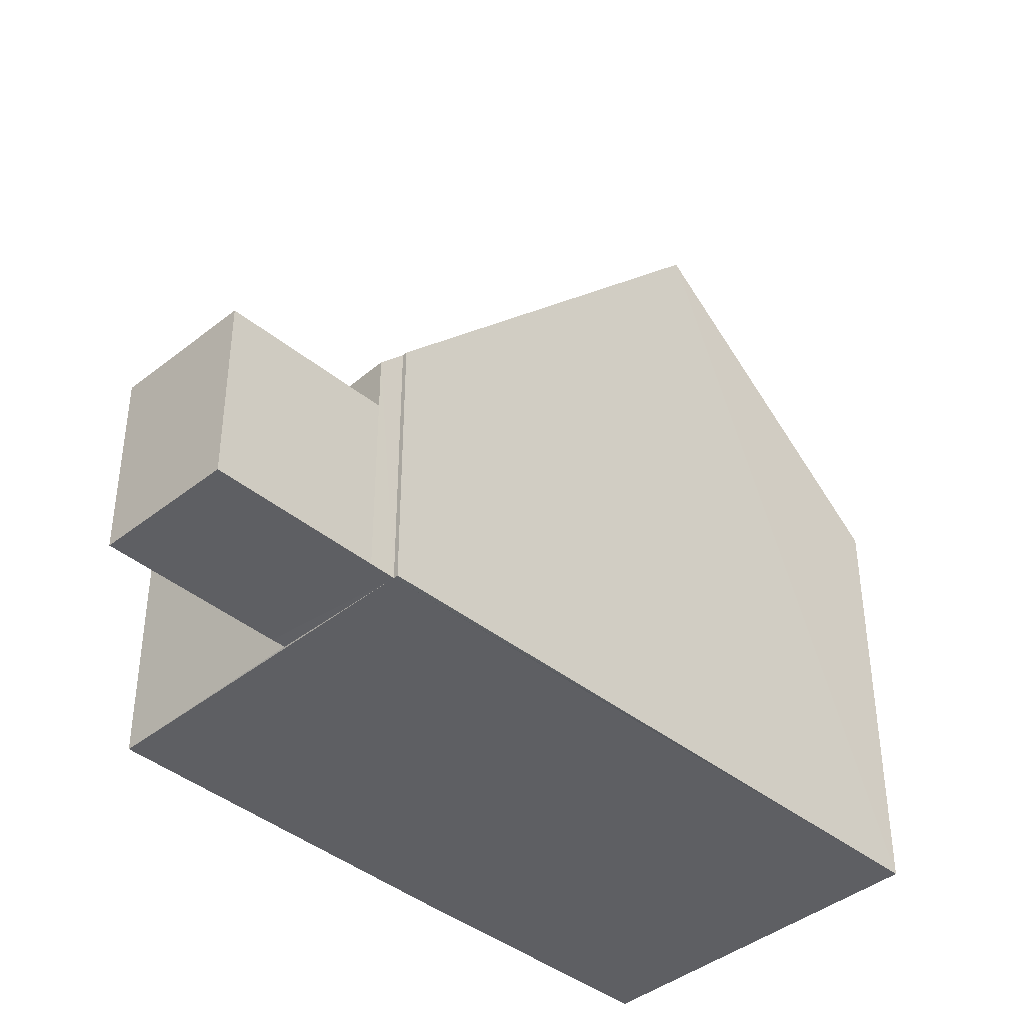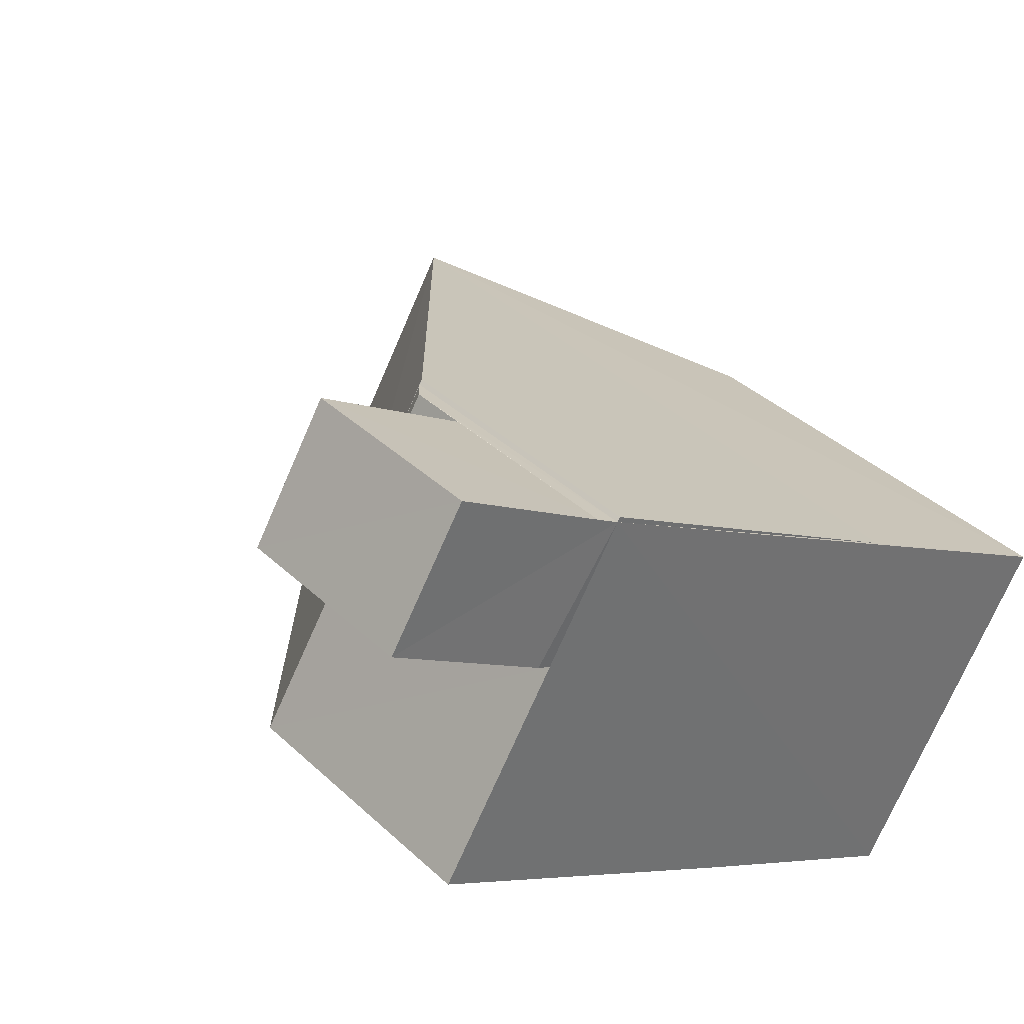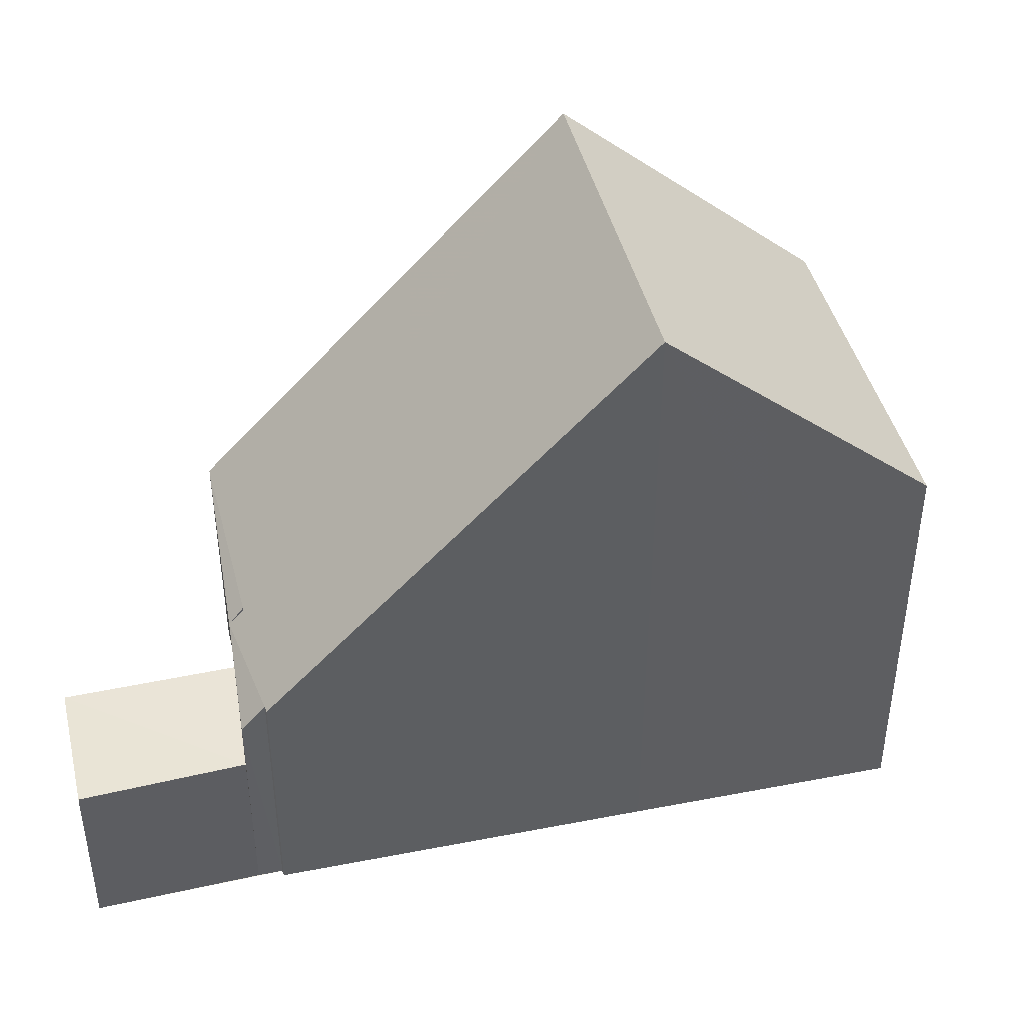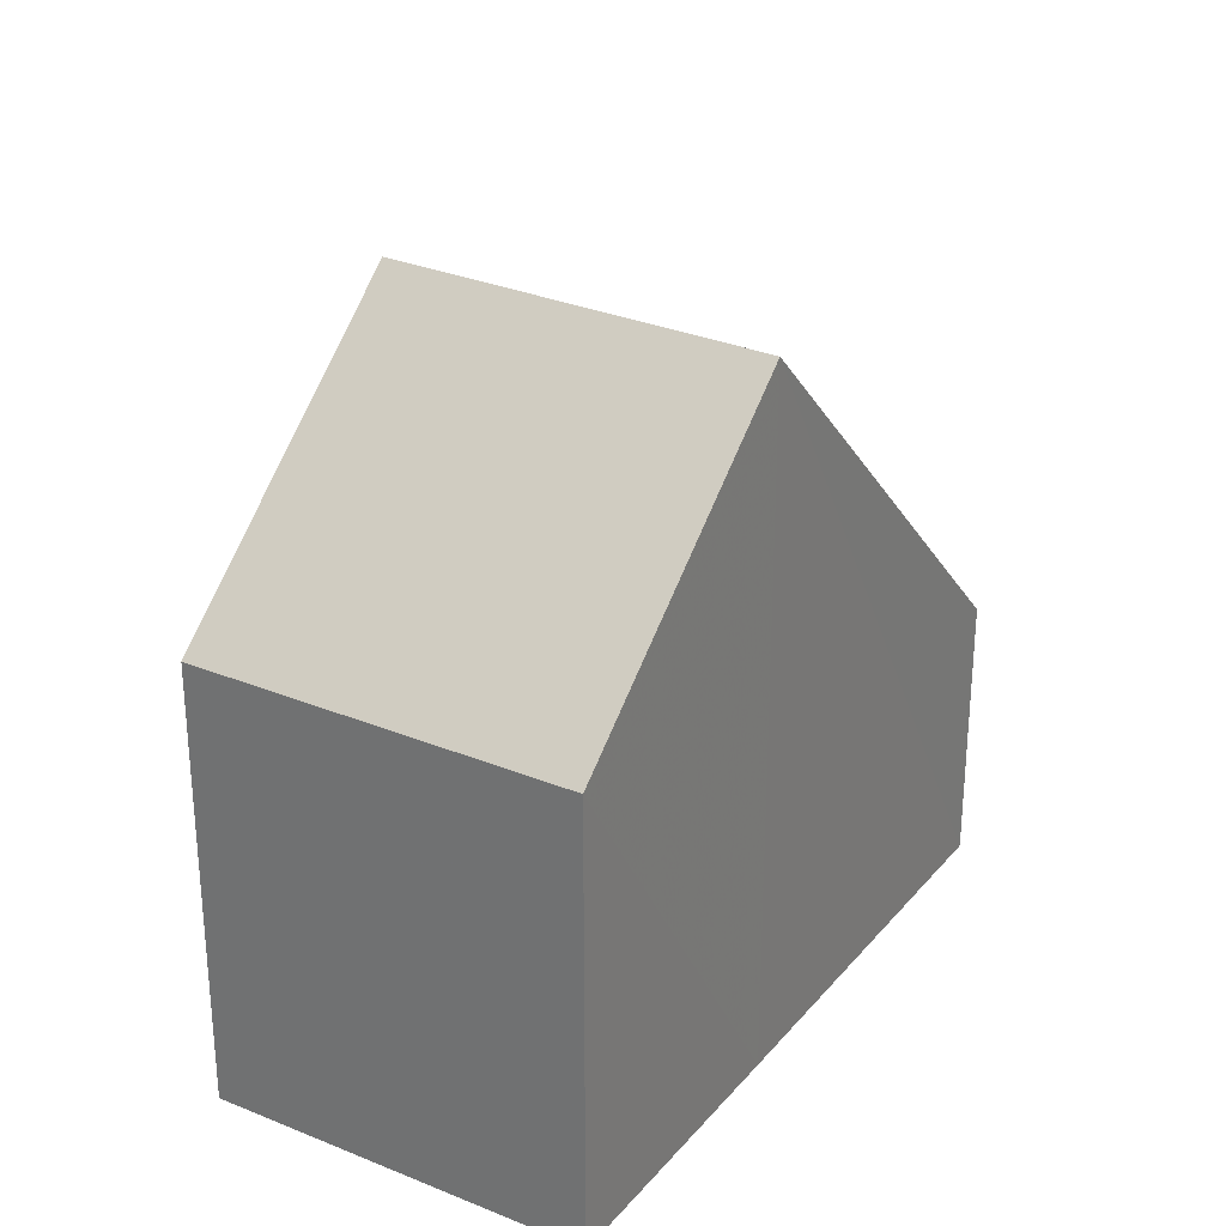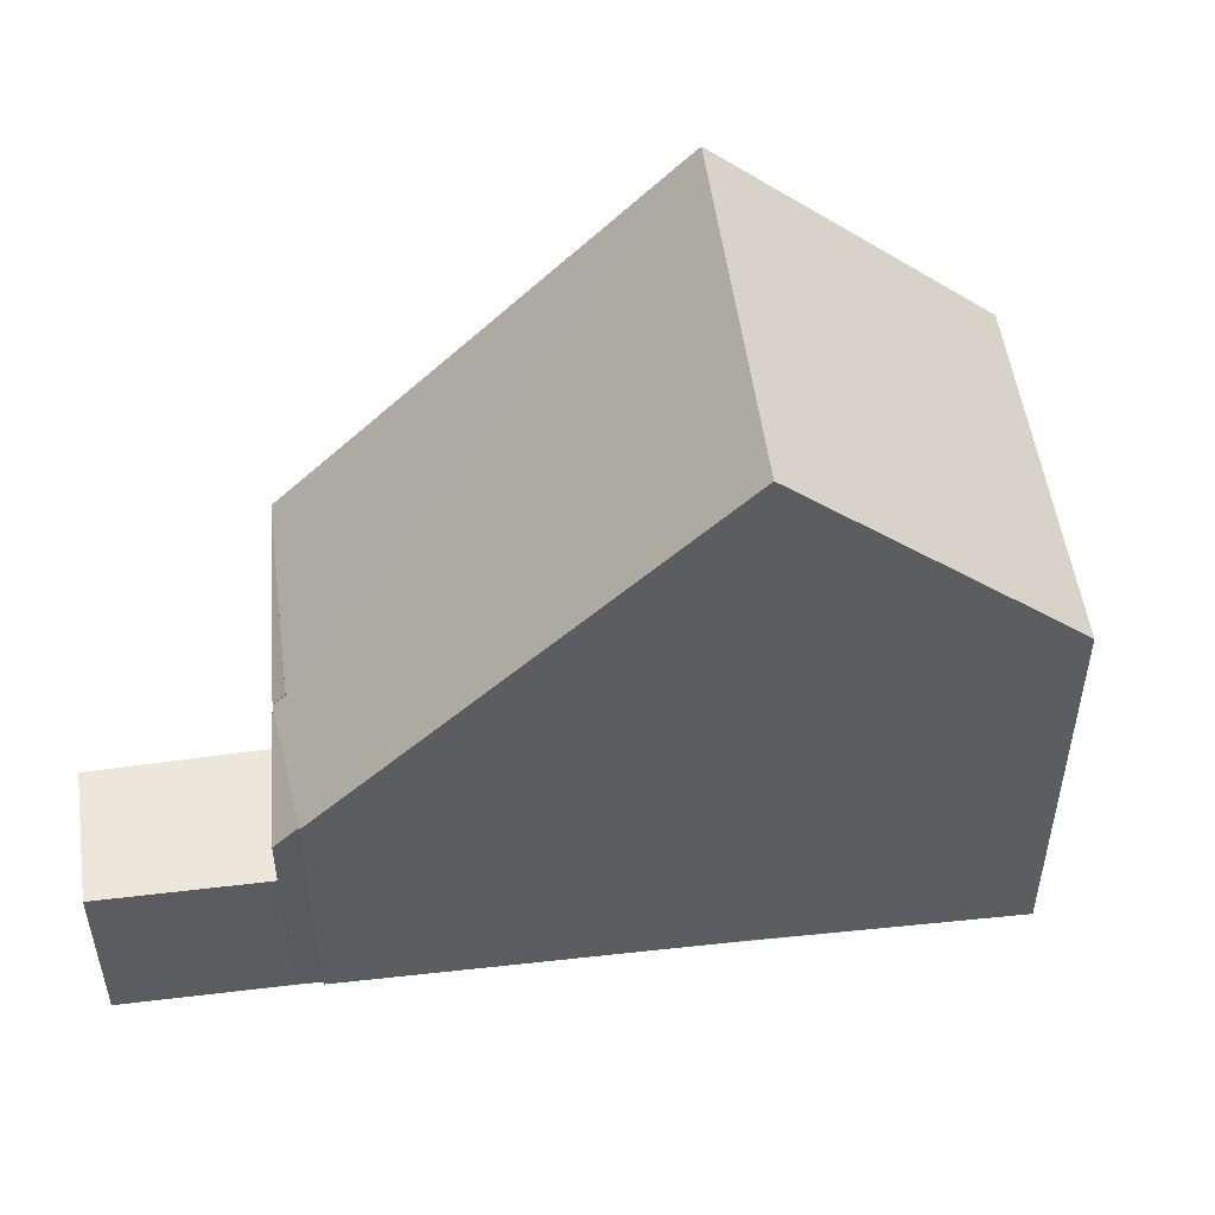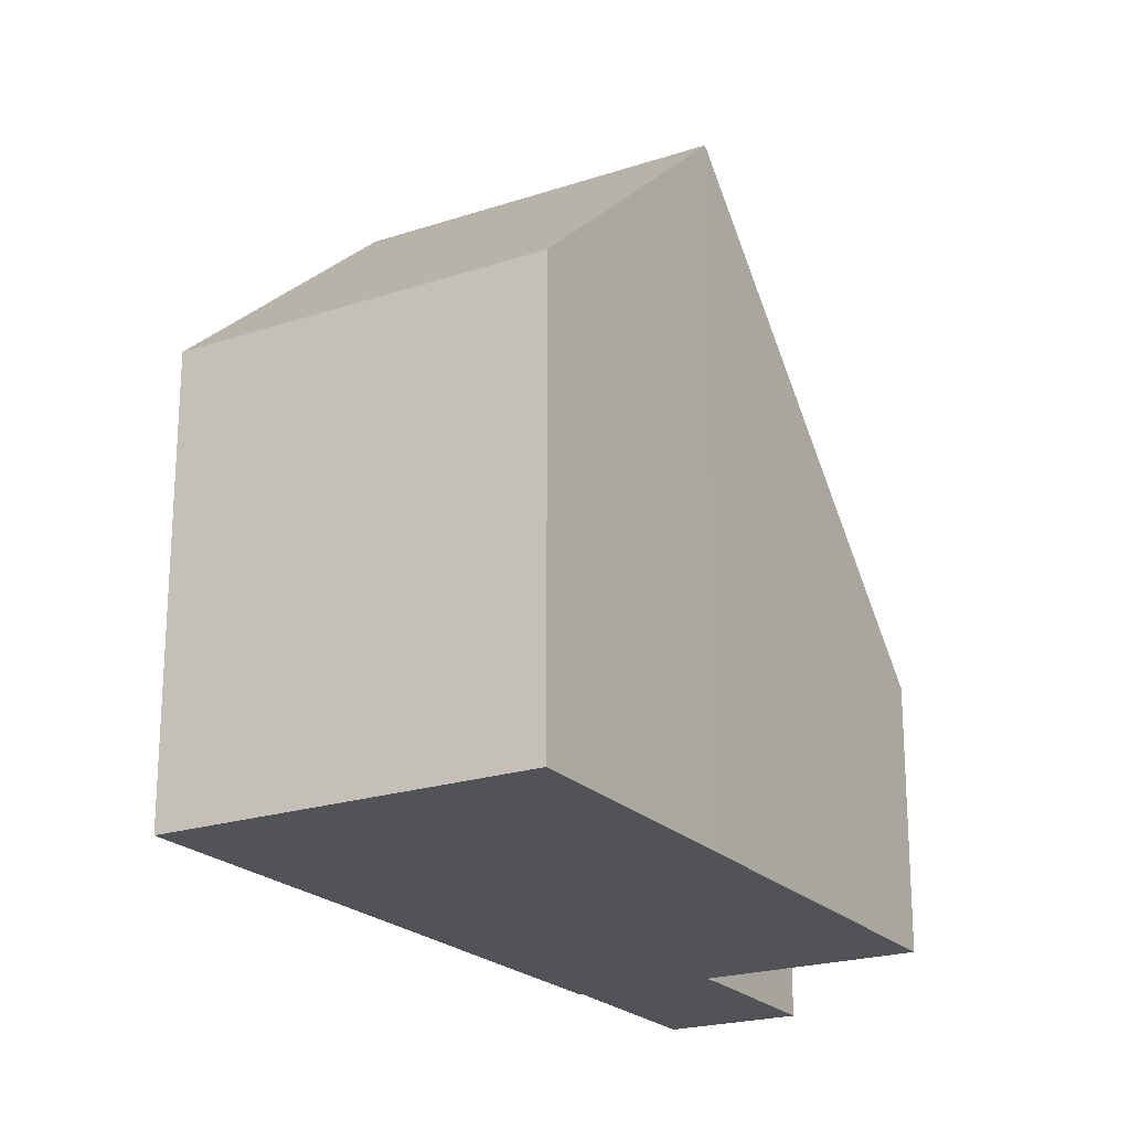
<metadata>
{"format":"obj","ext":"obj","renderer":"f3d","projection":"perspective","resolution":1024,"background":"white","views":[{"elev":-41.0,"azim":166.2,"up":"+Z"},{"elev":37.5,"azim":139.7,"up":"+Y"},{"elev":44.2,"azim":-162.3,"up":"+Z"},{"elev":29.9,"azim":-27.1,"up":"+Z"},{"elev":52.5,"azim":-156.3,"up":"+Z"},{"elev":-21.9,"azim":-28.4,"up":"+Z"}]}
</metadata>
<code>
v 8.478e+04 4.467e+05 -0.369
v 8.478e+04 4.467e+05 -0.369
v 8.478e+04 4.467e+05 -0.369
v 8.478e+04 4.467e+05 -0.369
v 8.478e+04 4.467e+05 -0.369
v 8.478e+04 4.467e+05 -0.369
v 8.478e+04 4.467e+05 -0.369
v 8.478e+04 4.467e+05 -0.369
v 8.478e+04 4.467e+05 -0.369
v 8.477e+04 4.467e+05 -0.369
v 8.478e+04 4.467e+05 -0.369
v 8.478e+04 4.467e+05 -0.369
v 8.478e+04 4.467e+05 1.847
v 8.478e+04 4.467e+05 1.854
v 8.478e+04 4.467e+05 1.867
v 8.478e+04 4.467e+05 2.857
v 8.478e+04 4.467e+05 2.865
v 8.478e+04 4.467e+05 1.861
v 8.478e+04 4.467e+05 2.674
v 8.478e+04 4.467e+05 2.869
v 8.478e+04 4.467e+05 2.869
v 8.478e+04 4.467e+05 7.871
v 8.477e+04 4.467e+05 4.941
v 8.478e+04 4.467e+05 4.953
v 8.478e+04 4.467e+05 7.865
v 8.478e+04 4.467e+05 2.53
f 1 2 3 4 5 6 7 8 9 10 11 12
f 13 4 3 14
f 14 3 2 15
f 16 7 6 17
f 17 6 5 18 19
f 20 1 12 21
f 21 12 11 22
f 23 10 9 24
f 22 11 10 23
f 24 9 8 25
f 18 5 4 13
f 25 8 7 16
f 26 15 2 1 20
f 19 18 15 26
f 24 25 22 23
f 15 18 13 14
f 19 26 20 21 22 25 16 17

</code>
